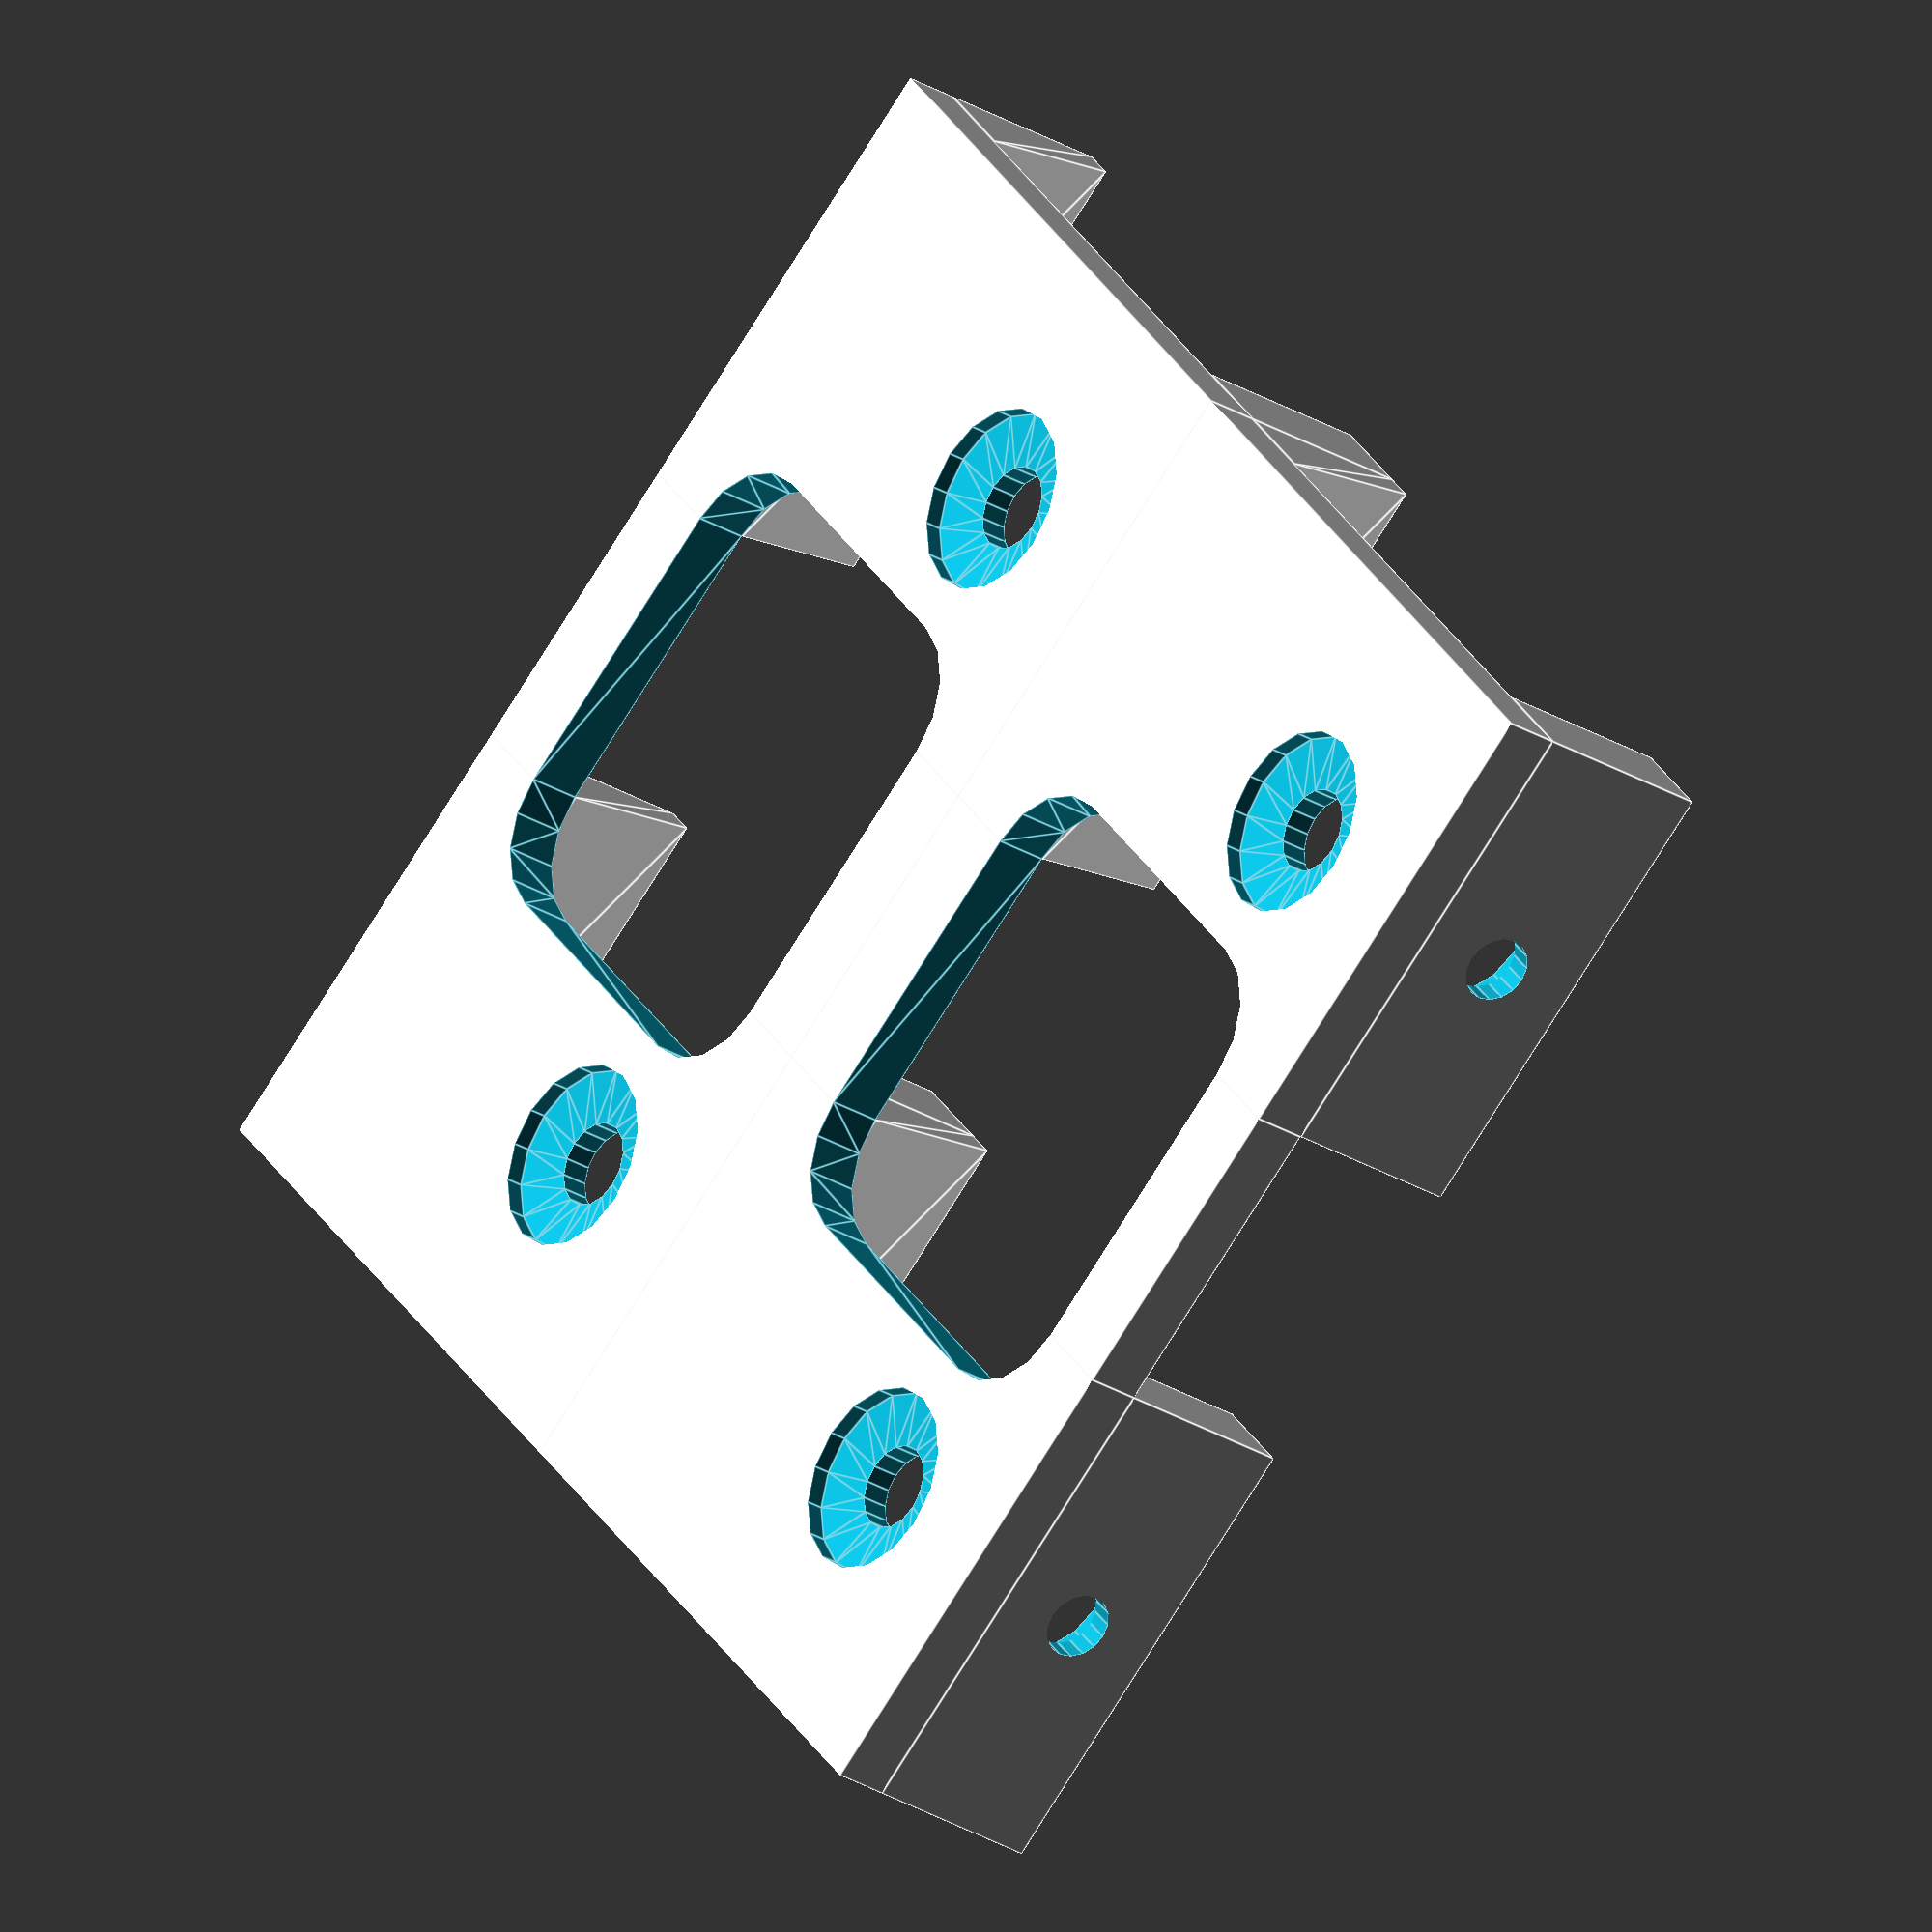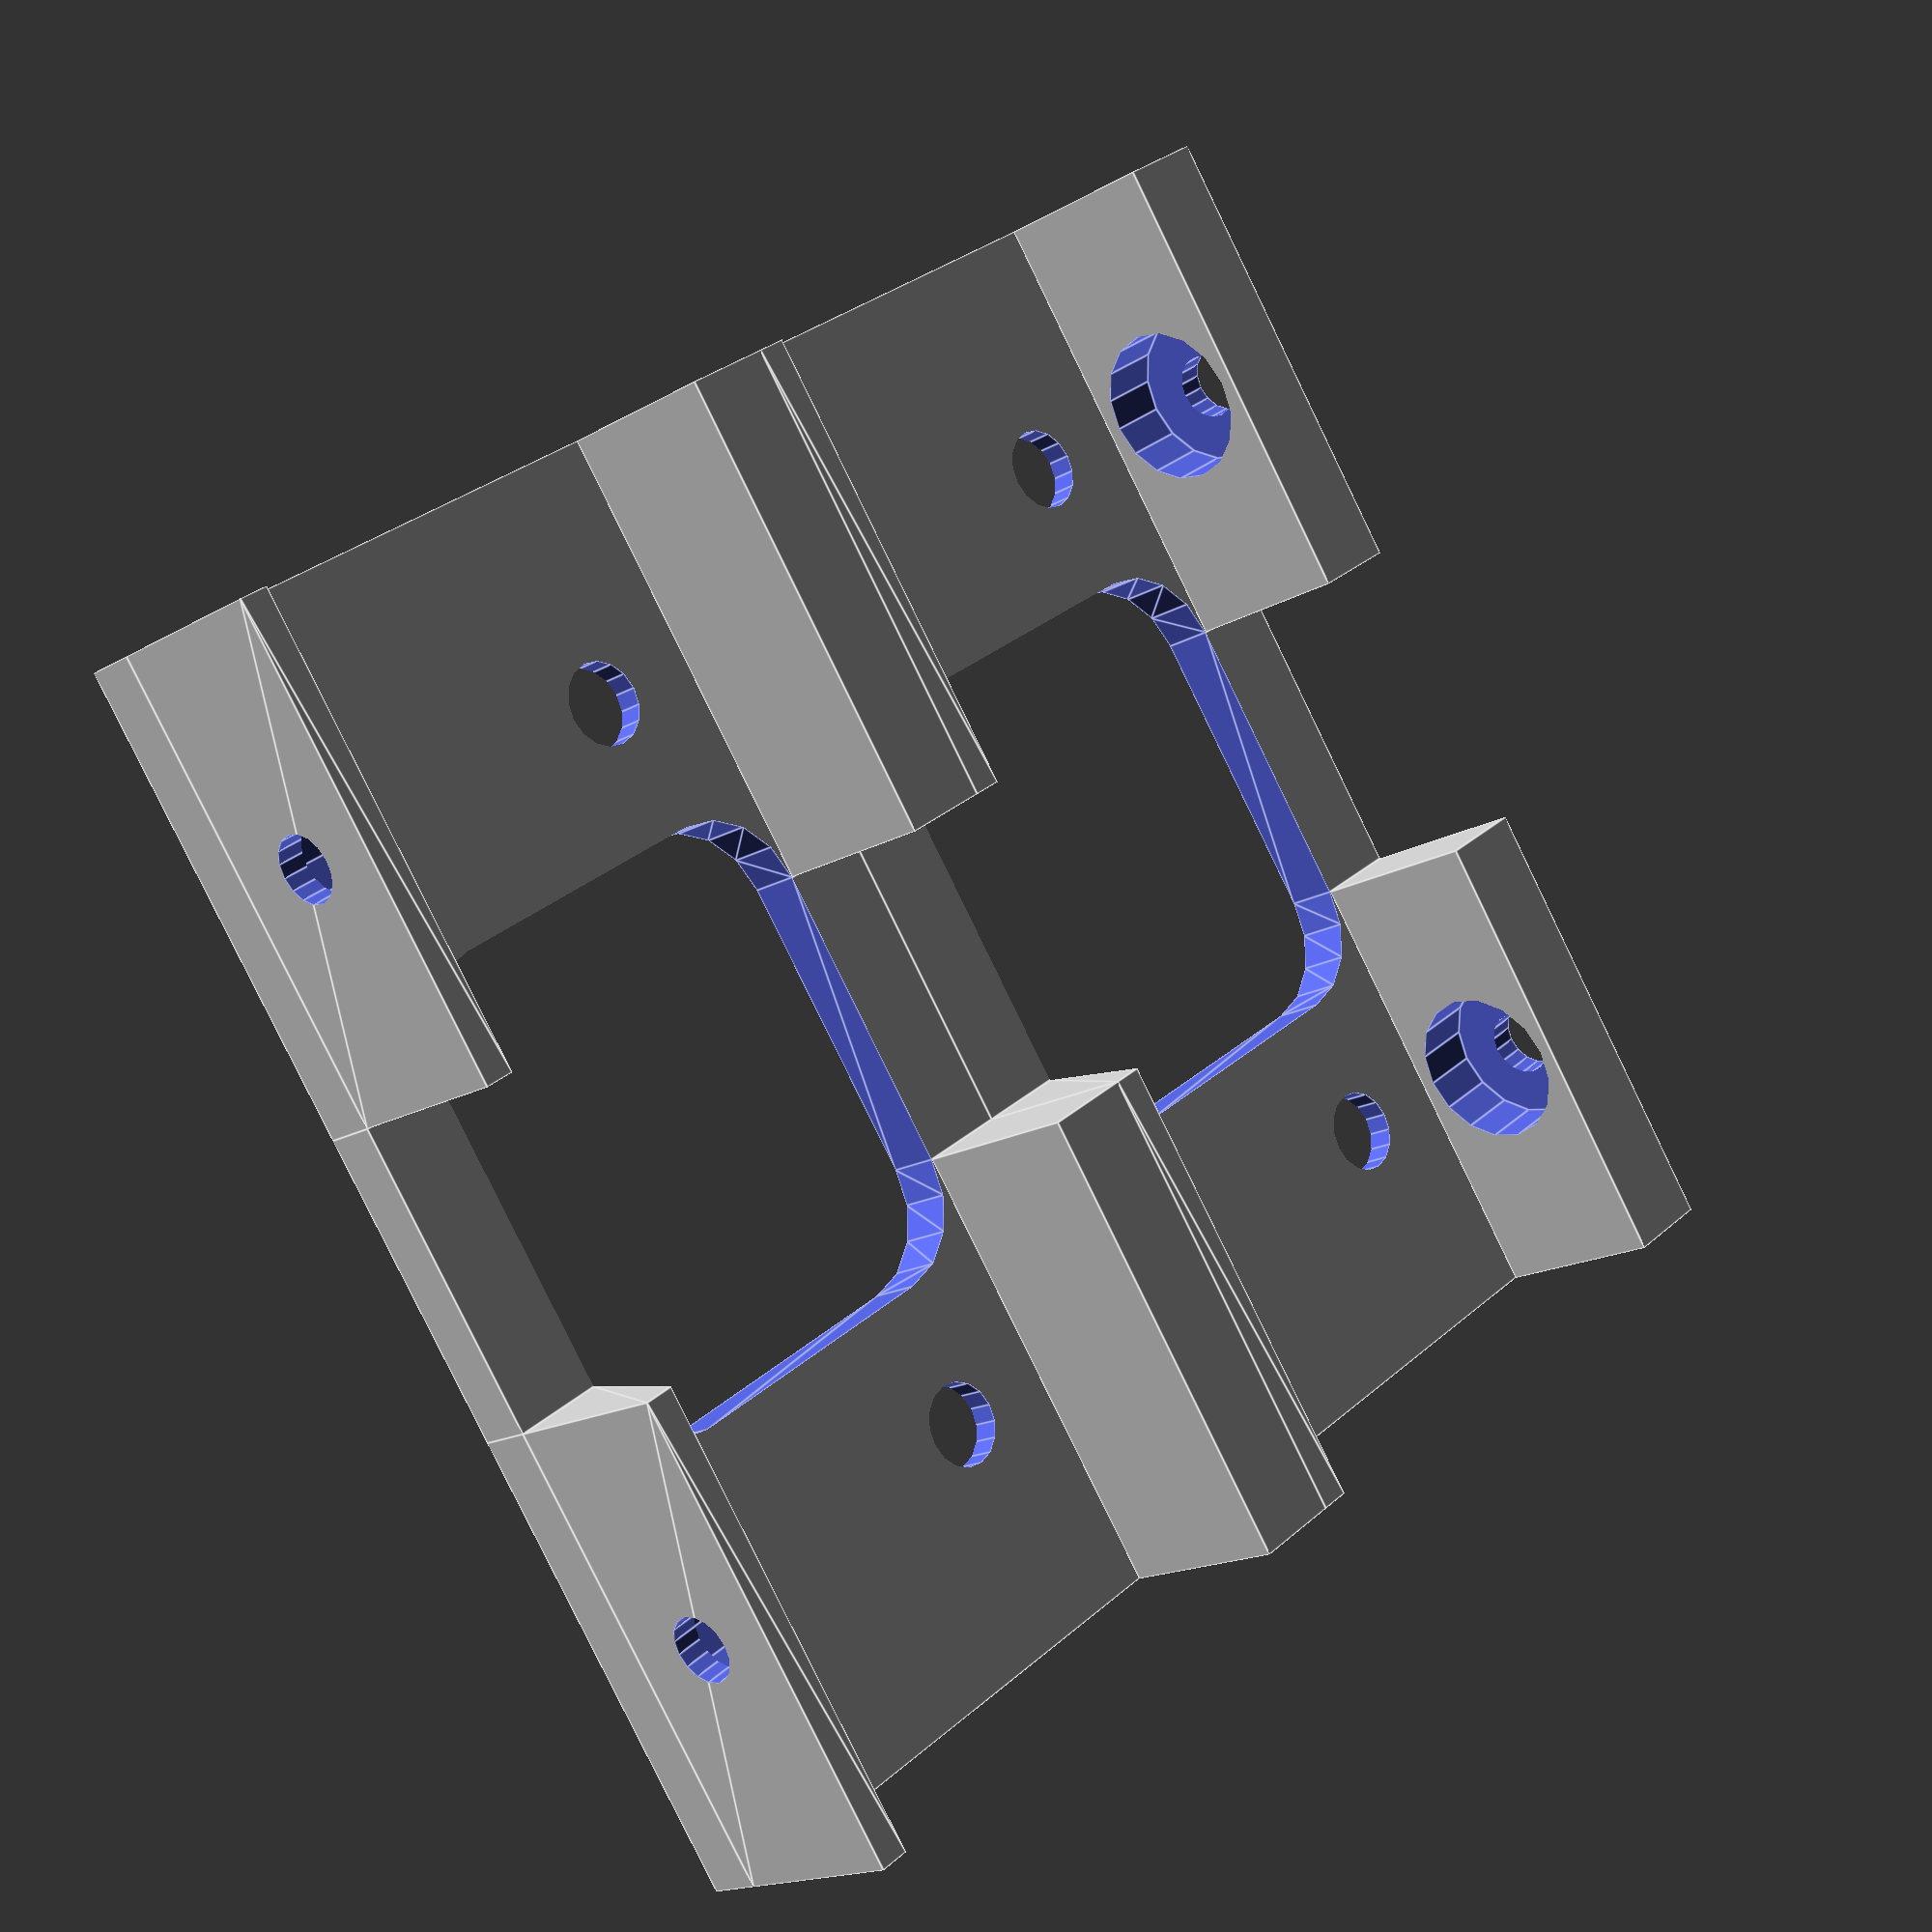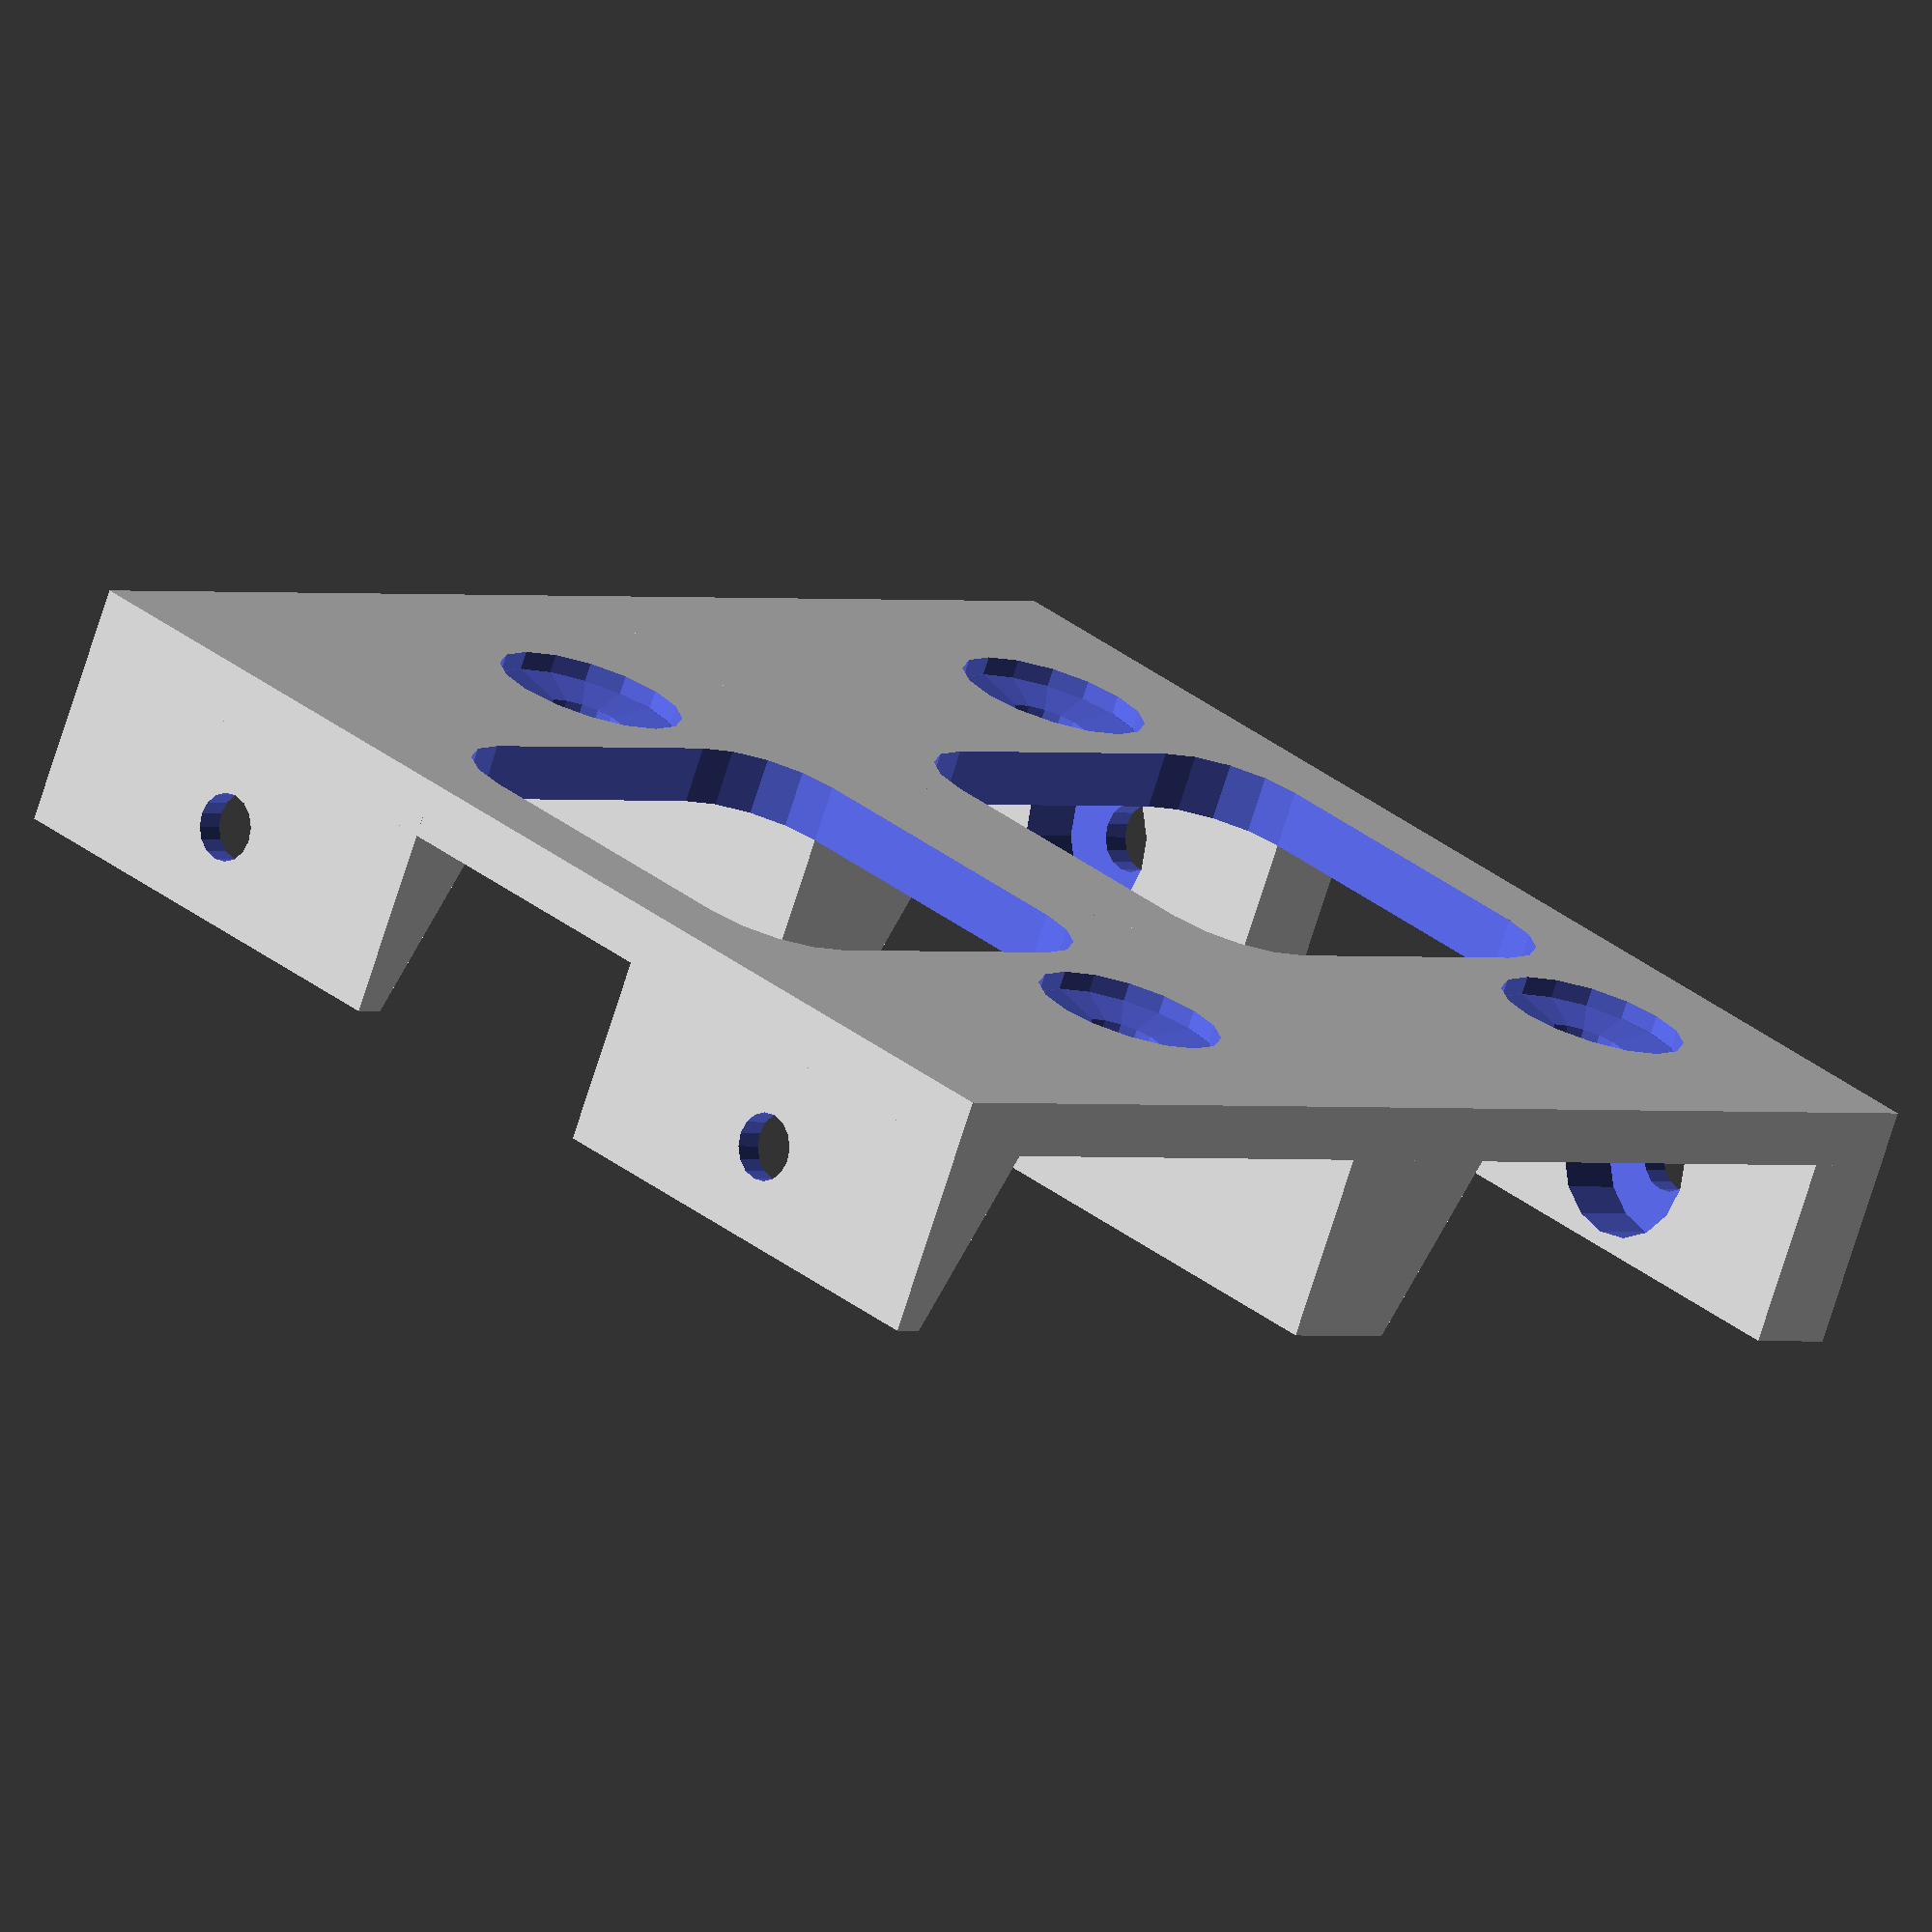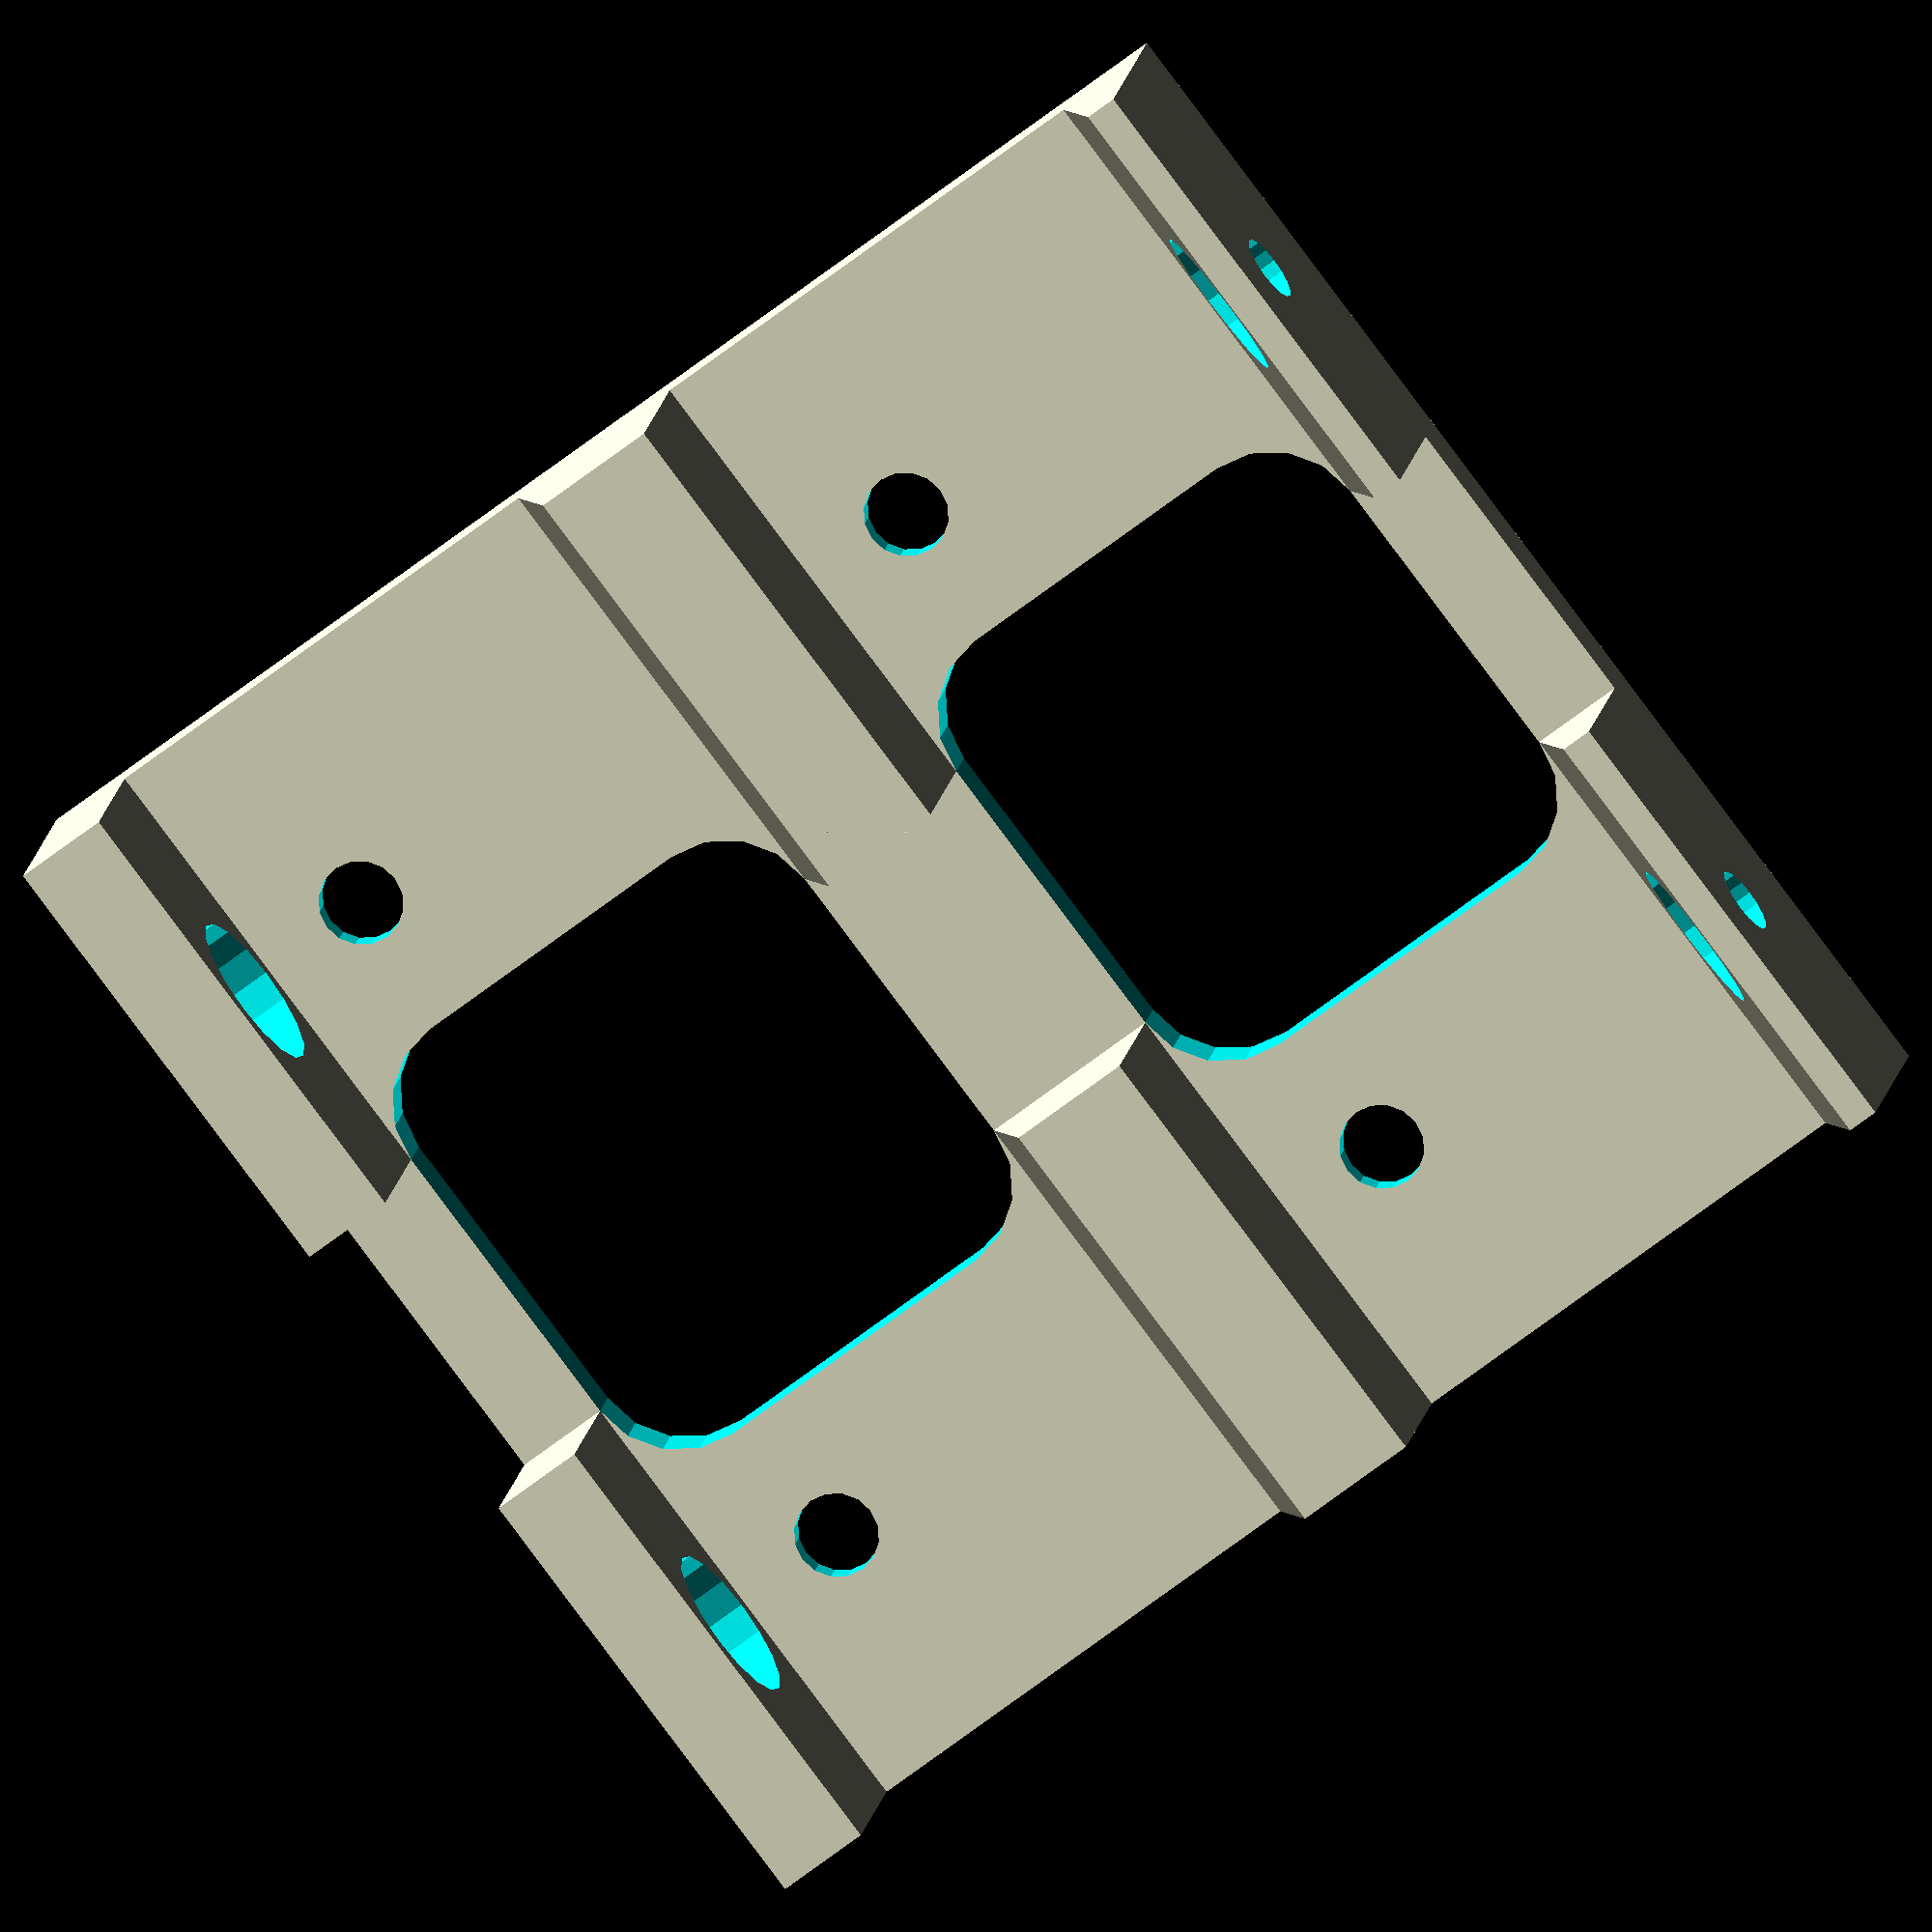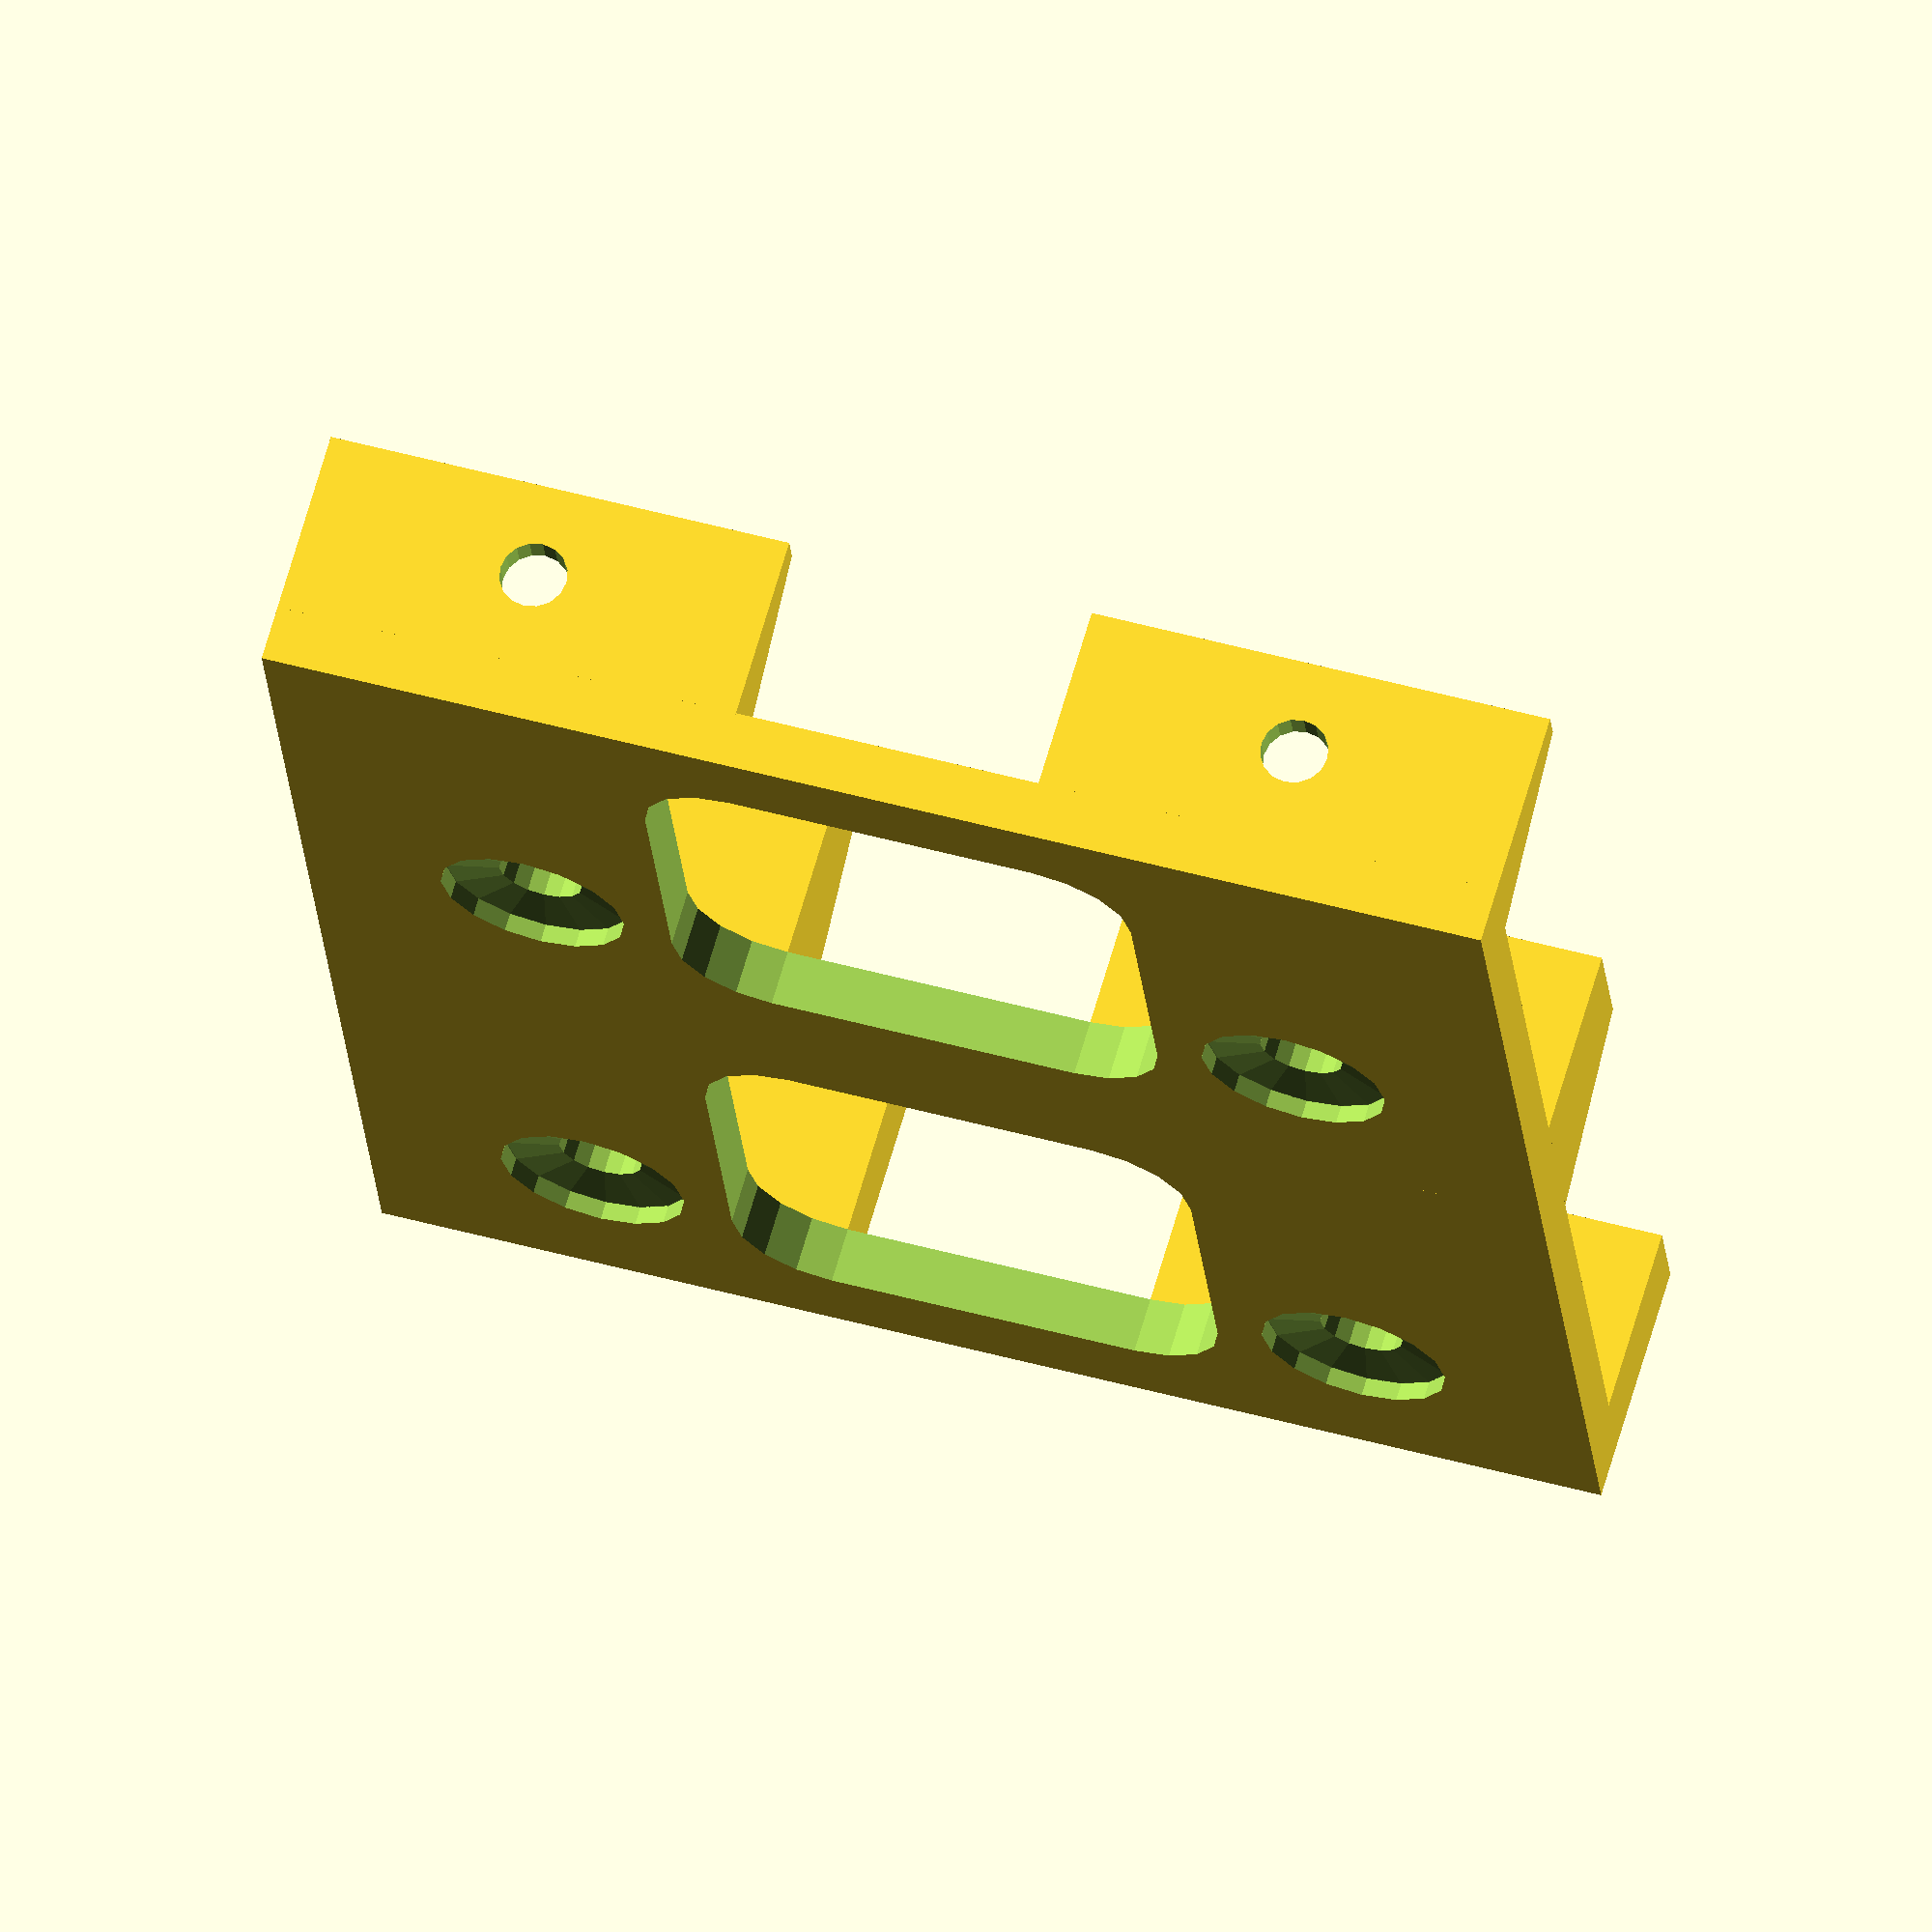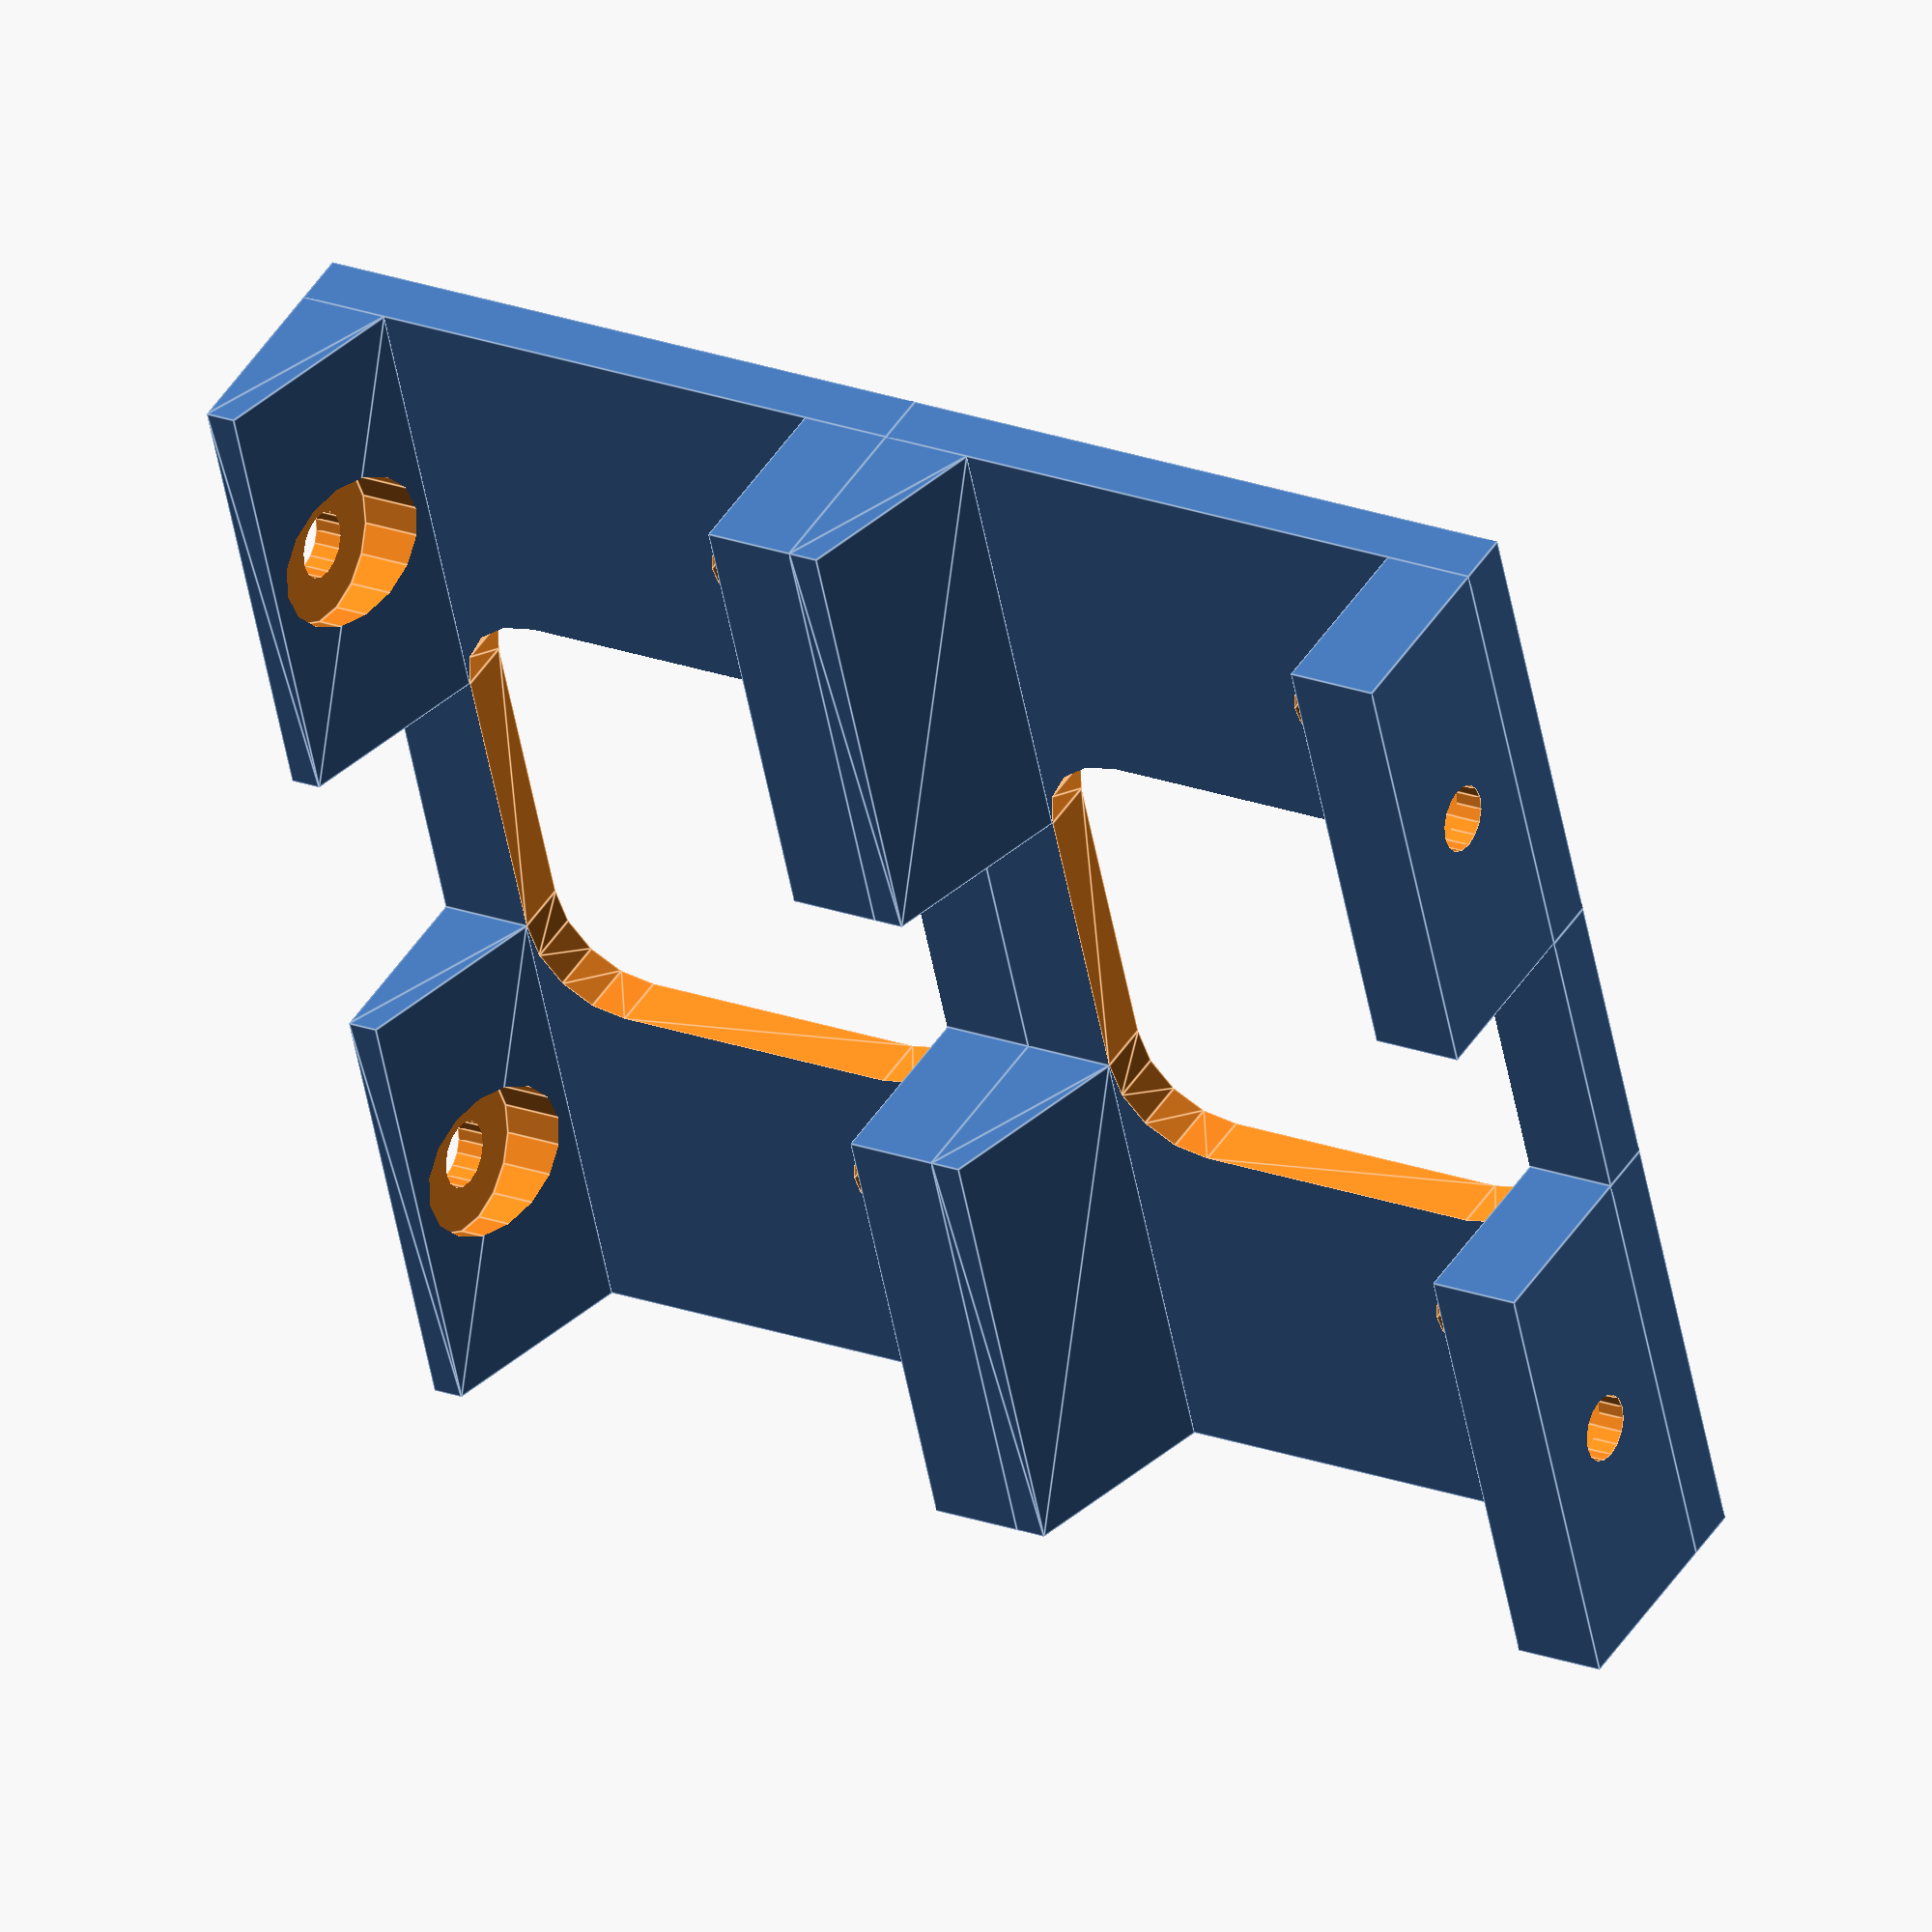
<openscad>
/*

3.5in Drive Stacker - v1.0 - (C) 2022 Matthew Nielsen
https://github.com/xunker/random_scad/3_5_drive_stacker

Commercial use/reproduction of code or resulting rendered output is strictly forbidden without
written consent of author. All other use/reproduction/modification shall be under these same terms
and must include this notice and must include original author information.

*/


// Rotation is to put flat side down for printing
rotate([0, -90, 0]) {
  // single();
  // stack_of_two();
  // stack_of_three();
}

double_wide(stack=2, column_spacing = screw_x_offsets[1] - screw_x_offsets[0]);
// translate([0, 70, 0])
//   double_wide(stack=2, column_spacing = screw_x_offsets[2] - screw_x_offsets[1]);
// translate([0, 160, 0]) double_wide(column_spacing = screw_x_offsets[2] - screw_x_offsets[0]);


/* SETTINGS AND CODE BELOW */
drive_total_h = 26;

// Screw hole offsets measurements are fron the rear (connector) end
screw_x_offsets = [
  28.5, // +- 0.25
  70.0,
  130.1 // +- 0.5
];

screw_z_offset = 6.35-0.2; // +- 0.25

column_t = 5-2;
column_w = 25;

shelf_w = 10;
shelf_l = column_w;
shelf_t = 5;

drive_addt_h = 0;

drive_screw_hole_d = 4.5;
drive_screw_countersink_d = 10;
drive_screw_countersink_h = column_t - 1.5;

attachment_screw_hole_d = 3.6;
attachment_screw_countersink_d = 8.5;
attachment_screw_countersink_h = 3.5;

total_unit_h = drive_total_h + drive_addt_h + (shelf_t*2);

double_wide_cutout_corner_r=5;

//---


ff = 0.01;

module raw_column() {
  cube([column_t, column_w, drive_total_h + (shelf_t * 2) + drive_addt_h]);
}

module drive_shelf(attachment_screw_holes=true) {
  difference() {
    cube([shelf_w, shelf_l, shelf_t]);
    union() {
      if (attachment_screw_holes) translate([shelf_w/2, shelf_l/2, -ff]) {
        $fn=16;
        cylinder(d=attachment_screw_hole_d, h=shelf_t+(ff*2));
        translate([0, 0, shelf_t-attachment_screw_countersink_h+ff]) cylinder(d=attachment_screw_countersink_d, h=attachment_screw_countersink_h+(ff));
      }
    }
  }
}

module attachment_shelf(attachment_screw_holes=true) {
  difference() {
    hull() {
      cube([ff, shelf_l, shelf_t]);
      translate([shelf_w - ff, 0, shelf_t-(shelf_t/3)]) cube([ff, shelf_l, shelf_t/3]);
    }

    union() {
      if (attachment_screw_holes) translate([shelf_w/2, shelf_l/2, -ff]) {
        $fn=16;
        cylinder(d=attachment_screw_hole_d, h=shelf_t+(ff*2));
        translate([0, 0, 0]) cylinder(d=attachment_screw_countersink_d, h=attachment_screw_countersink_h+(ff));
      }
    }
  }
}

module complete_column(upper_attachment_screw_holes=true, lower_attachment_screw_holes=true) {
  difference() {
    union() {
      raw_column();
      translate([column_t, 0, 0]) drive_shelf(attachment_screw_holes=lower_attachment_screw_holes);
      translate([column_t, 0, shelf_t + drive_total_h + drive_addt_h]) attachment_shelf(attachment_screw_holes=upper_attachment_screw_holes);
    }

    translate([-ff, column_w/2, shelf_t + (screw_z_offset)]) rotate([0, 90, 0]) {
      $fn=16;
      cylinder(d=drive_screw_hole_d, h=column_t+(ff*2));
      translate([0, 0, -ff]) cylinder(d=drive_screw_countersink_d, h=(drive_screw_countersink_h*0.65)+ff);
      translate([0, 0, (drive_screw_countersink_h*0.65)-ff]) cylinder(d2=drive_screw_hole_d, d1=drive_screw_countersink_d, h=(drive_screw_countersink_h*0.35)+ff);
    }
  }
}

module single() {
  complete_column();
}

//stack of two
module stack_of_two() {
  translate([0, 0, (shelf_t*2)+drive_total_h+drive_addt_h]) complete_column(upper_attachment_screw_holes=true, lower_attachment_screw_holes=false);
  complete_column(upper_attachment_screw_holes=false, lower_attachment_screw_holes=true);
}

//stack of three
module stack_of_three() {
  translate([0, 0, ((shelf_t*2)+drive_total_h+drive_addt_h)*2]) complete_column(upper_attachment_screw_holes=true, lower_attachment_screw_holes=false);
  translate([0, 0, (shelf_t*2)+drive_total_h+drive_addt_h]) complete_column(upper_attachment_screw_holes=false, lower_attachment_screw_holes=false);
  complete_column(upper_attachment_screw_holes=false, lower_attachment_screw_holes=true);
}


module double_wide(column_spacing, stack=1, upper_attachment_screw_holes=true, lower_attachment_screw_holes=true) {
  for (stack_no=[0:stack-1])
    translate([0, 0, total_unit_h*stack_no]) difference() {
      union() {
        for (x_offset = [0, column_spacing])
          translate([0, x_offset, 0])
            complete_column(
              // upper_attachment_screw_holes=upper_attachment_screw_holes,
              upper_attachment_screw_holes=(upper_attachment_screw_holes && stack_no == stack-1),
              // lower_attachment_screw_holes=lower_attachment_screw_holes
              lower_attachment_screw_holes=(lower_attachment_screw_holes && stack_no == 0)
            );
        translate([0, column_w, 0]) cube([column_t, column_spacing-column_w, total_unit_h]);
      }


      hull()
      translate([0, column_w, 0])
      translate([0, (column_spacing-column_w)/2, 0])
        rotate([0, 90, 0]) translate([0, 0, -ff]) {

          translate([-total_unit_h/2, 0, 0])
          for (x_sign=[1,-1])
            for (y_sign=[1,-1])
            translate([((total_unit_h/2)-shelf_t-double_wide_cutout_corner_r)*y_sign, ((column_spacing-(column_w))/2)*x_sign, 0]) cylinder(r=double_wide_cutout_corner_r, h=column_t+(ff*2));
        }
    }
}
</openscad>
<views>
elev=328.7 azim=144.2 roll=154.2 proj=o view=edges
elev=329.2 azim=325.8 roll=38.9 proj=p view=edges
elev=180.6 azim=294.1 roll=137.9 proj=o view=wireframe
elev=246.7 azim=282.7 roll=232.2 proj=o view=solid
elev=203.8 azim=106.2 roll=175.0 proj=o view=solid
elev=157.8 azim=199.5 roll=57.6 proj=o view=edges
</views>
